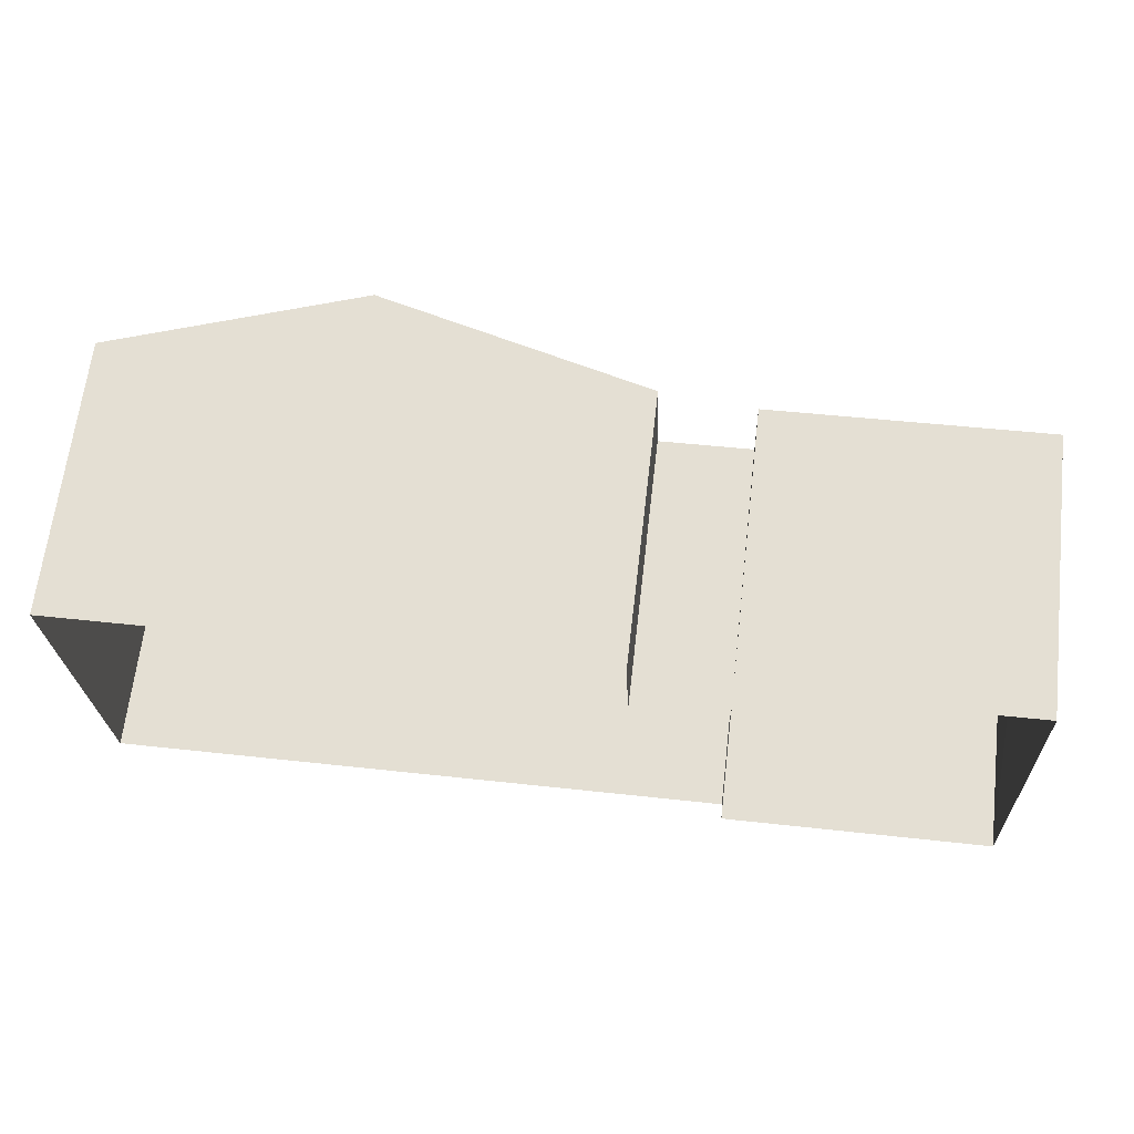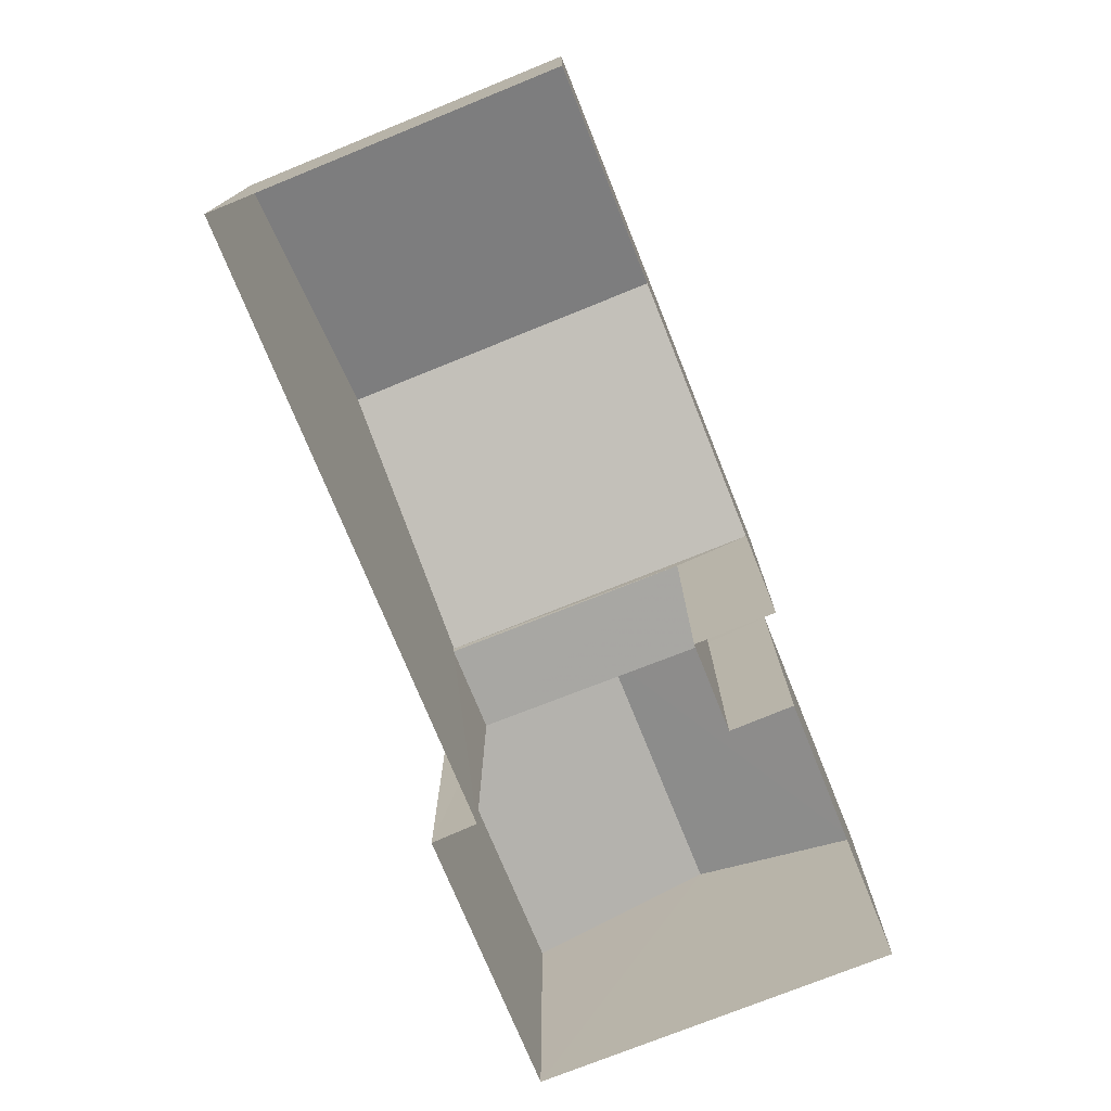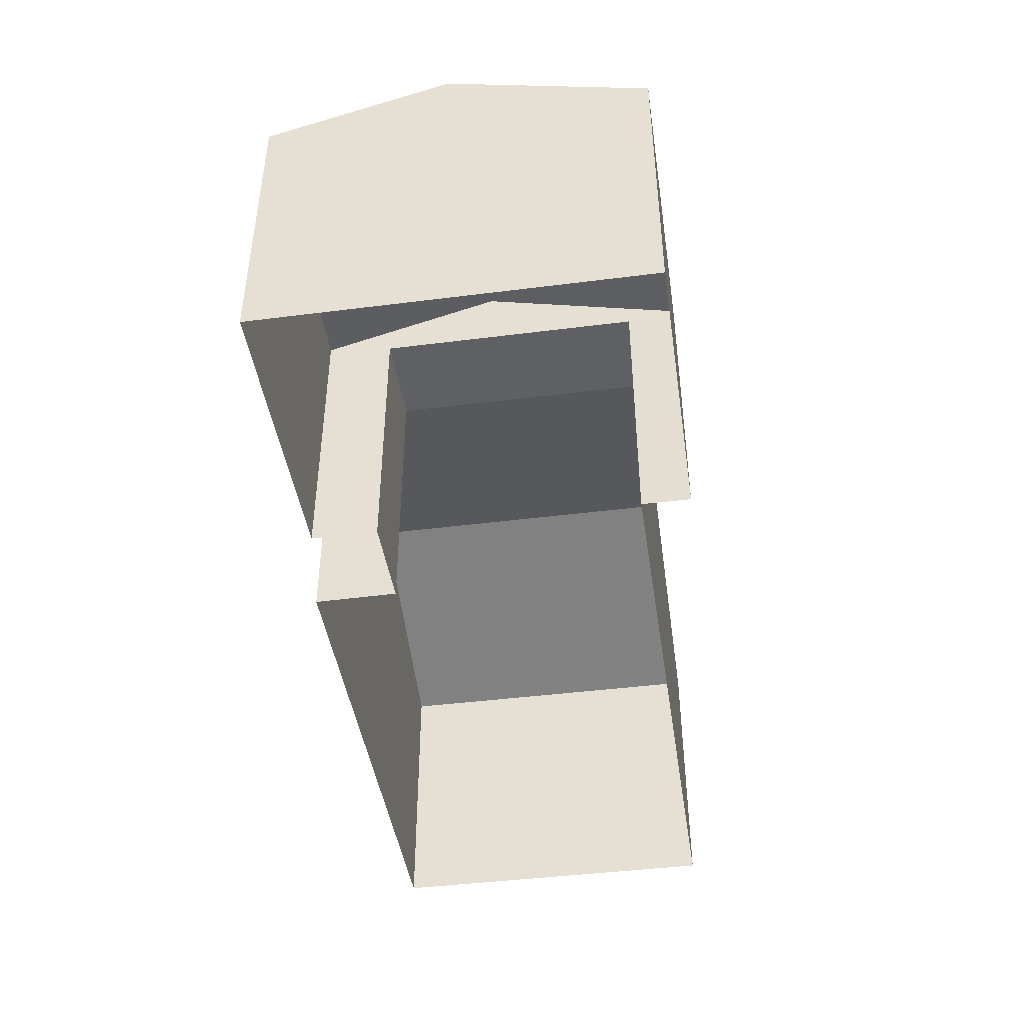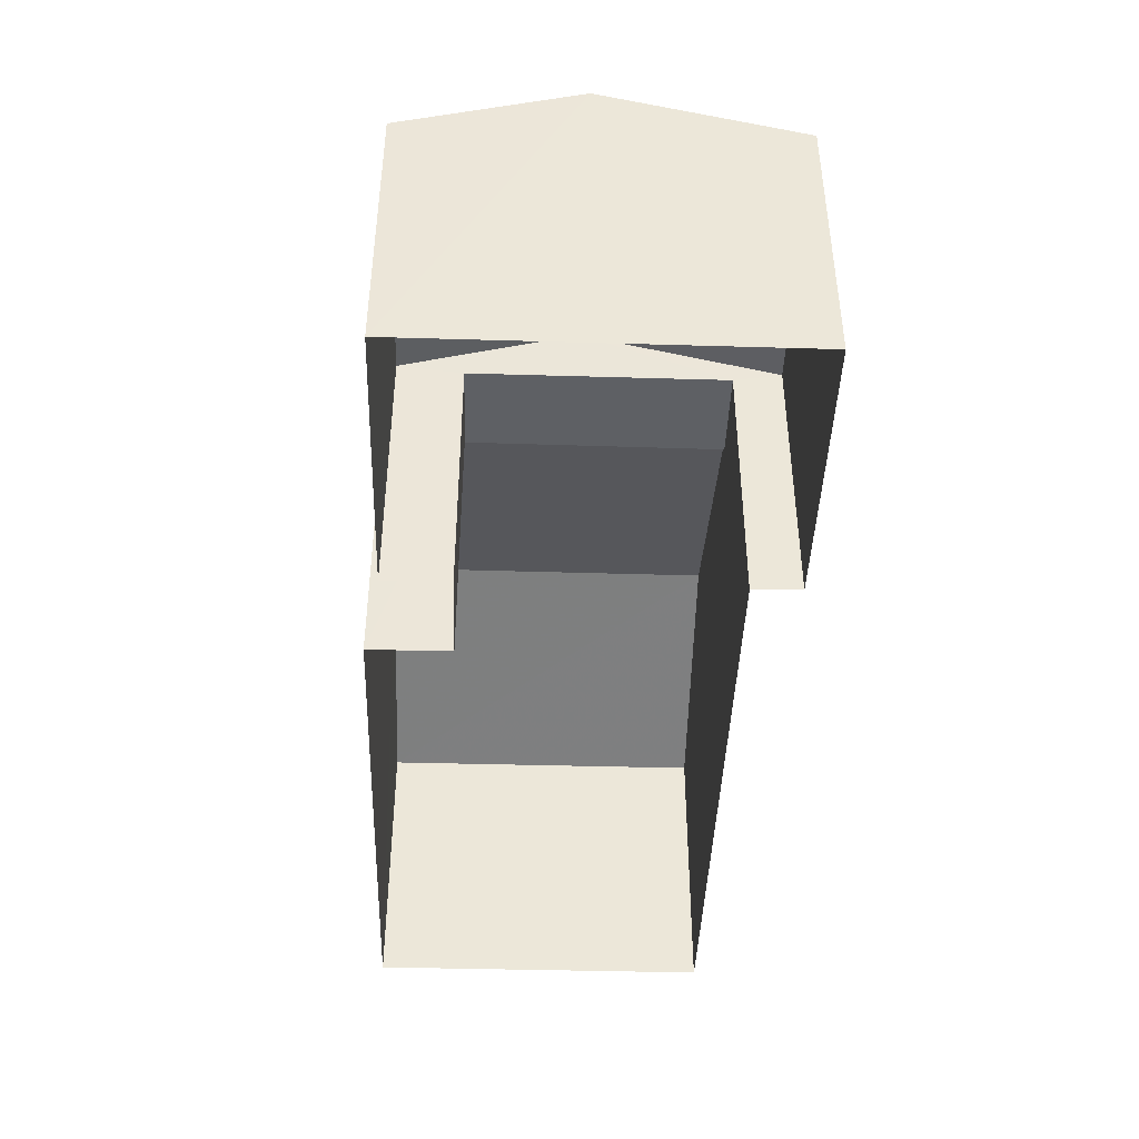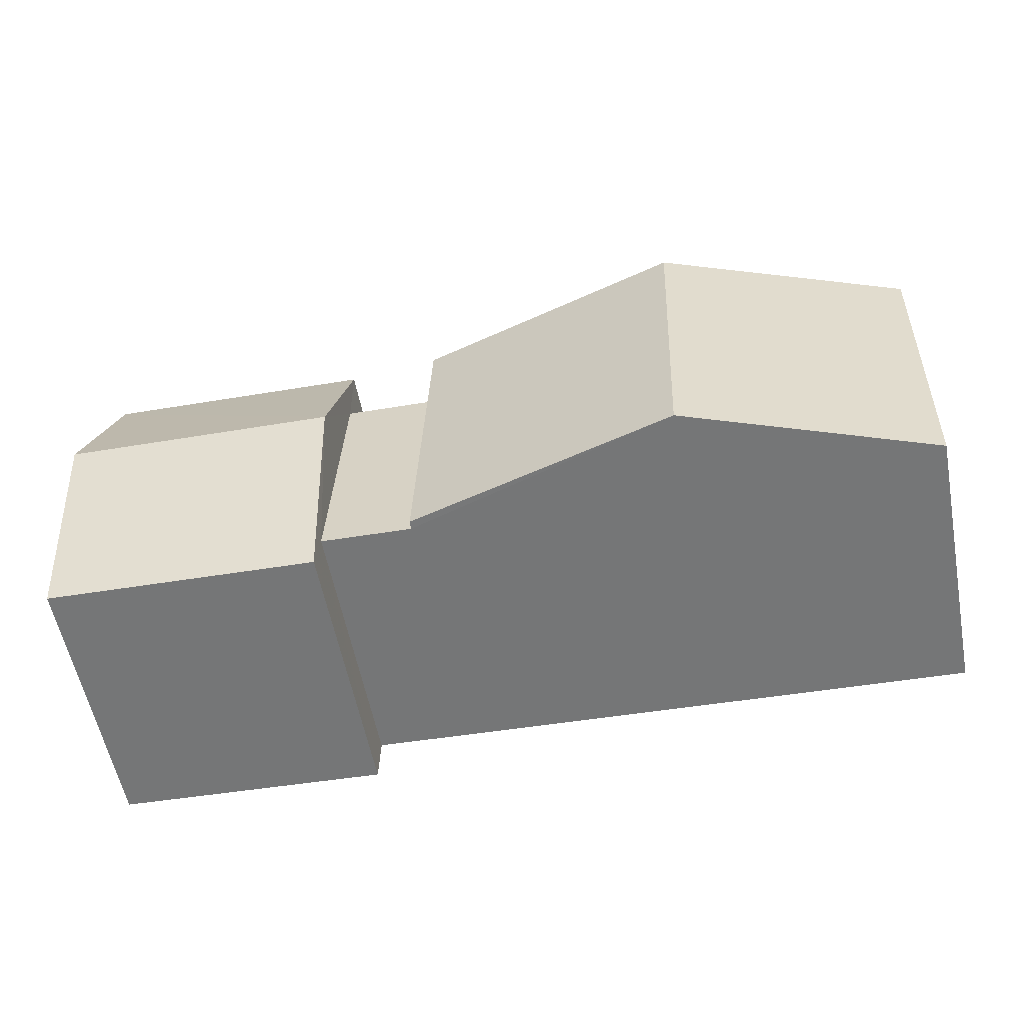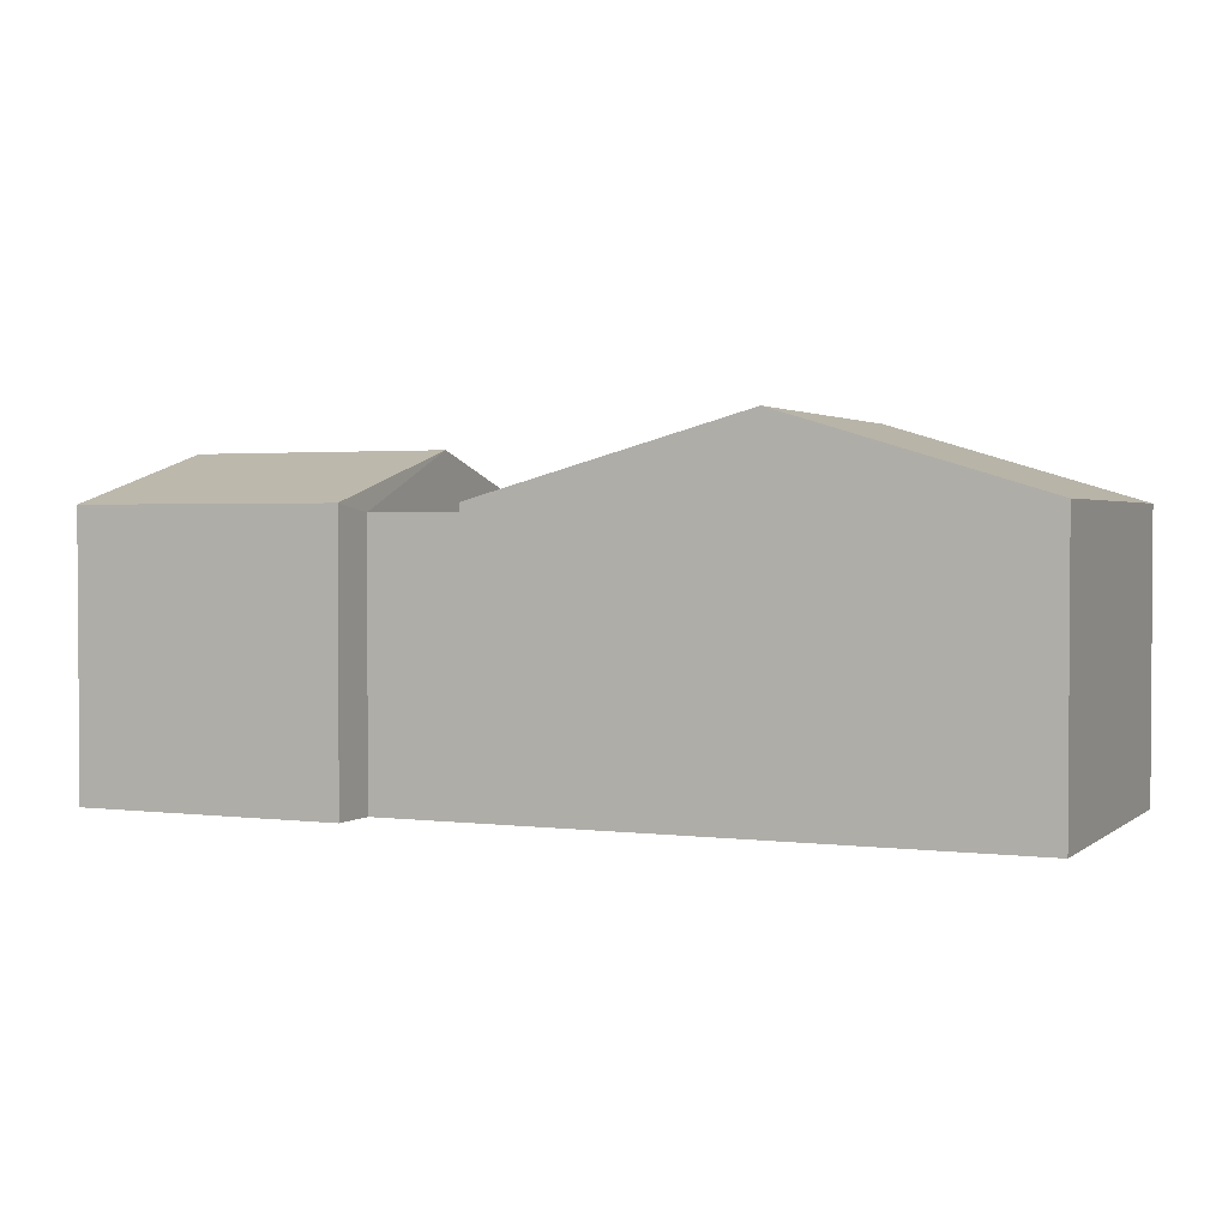
<metadata>
{"format":"obj","ext":"obj","renderer":"f3d","projection":"perspective","resolution":1024,"background":"white","views":[{"elev":65.9,"azim":-173.2,"up":"+Y"},{"elev":-74.4,"azim":109.7,"up":"+Z"},{"elev":-44.1,"azim":-83.8,"up":"+Z"},{"elev":-42.7,"azim":-94.2,"up":"+Z"},{"elev":-57.4,"azim":10.9,"up":"+Y"},{"elev":2.1,"azim":21.7,"up":"+Z"}]}
</metadata>
<code>
v -3.718e+05 -1.035e+05 33.74
v -3.719e+05 -1.035e+05 33.74
v -3.719e+05 -1.035e+05 33.73
v -3.718e+05 -1.035e+05 33.74
v -3.718e+05 -1.035e+05 33.74
v -3.718e+05 -1.035e+05 33.74
v -3.718e+05 -1.035e+05 33.74
v -3.718e+05 -1.035e+05 33.74
v -3.718e+05 -1.035e+05 33.74
v -3.718e+05 -1.035e+05 33.74
v -3.718e+05 -1.035e+05 42.78
v -3.718e+05 -1.035e+05 40.82
v -3.718e+05 -1.035e+05 42.78
v -3.718e+05 -1.035e+05 40.82
v -3.718e+05 -1.035e+05 40.6
v -3.718e+05 -1.035e+05 40.6
v -3.718e+05 -1.035e+05 40.6
v -3.718e+05 -1.035e+05 40.6
v -3.718e+05 -1.035e+05 42.13
v -3.719e+05 -1.035e+05 40.8
v -3.719e+05 -1.035e+05 42.13
v -3.718e+05 -1.035e+05 40.8
v -3.718e+05 -1.035e+05 40.82
v -3.718e+05 -1.035e+05 40.82
v -3.719e+05 -1.035e+05 40.8
v -3.718e+05 -1.035e+05 40.8
f 1 2 3
f 4 5 2
f 6 7 8
f 3 9 1
f 7 10 8
f 8 10 4
f 8 4 1
f 1 4 2
f 11 12 13
f 11 14 12
f 15 16 17
f 18 15 17
f 19 20 21
f 19 22 20
f 23 24 11
f 13 23 11
f 25 26 19
f 21 25 19
f 26 2 5
f 26 25 2
f 1 17 8
f 1 18 17
f 14 11 10
f 10 16 4
f 11 24 16
f 4 16 15
f 10 11 16
f 20 3 21
f 3 2 21
f 2 25 21
f 12 7 13
f 7 6 13
f 6 23 13
f 6 17 23
f 23 17 24
f 6 8 17
f 24 17 16
f 22 9 3
f 20 22 3
f 15 5 4
f 1 9 18
f 15 18 19
f 26 5 15
f 9 22 18
f 26 15 19
f 18 22 19
f 14 10 7
f 12 14 7

</code>
